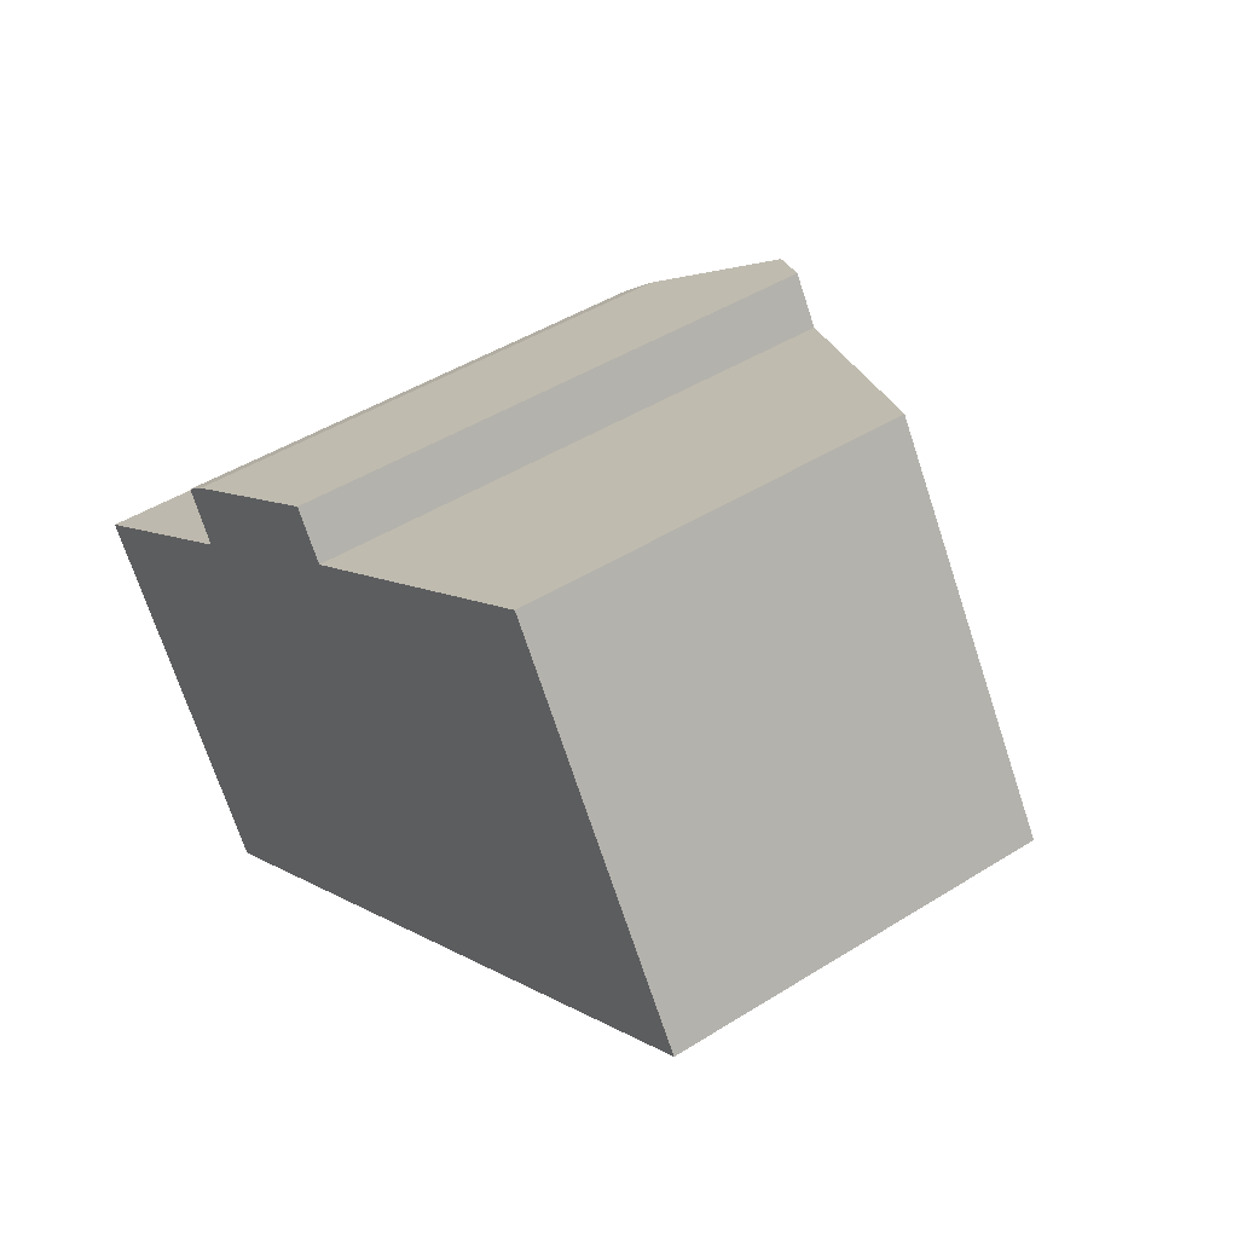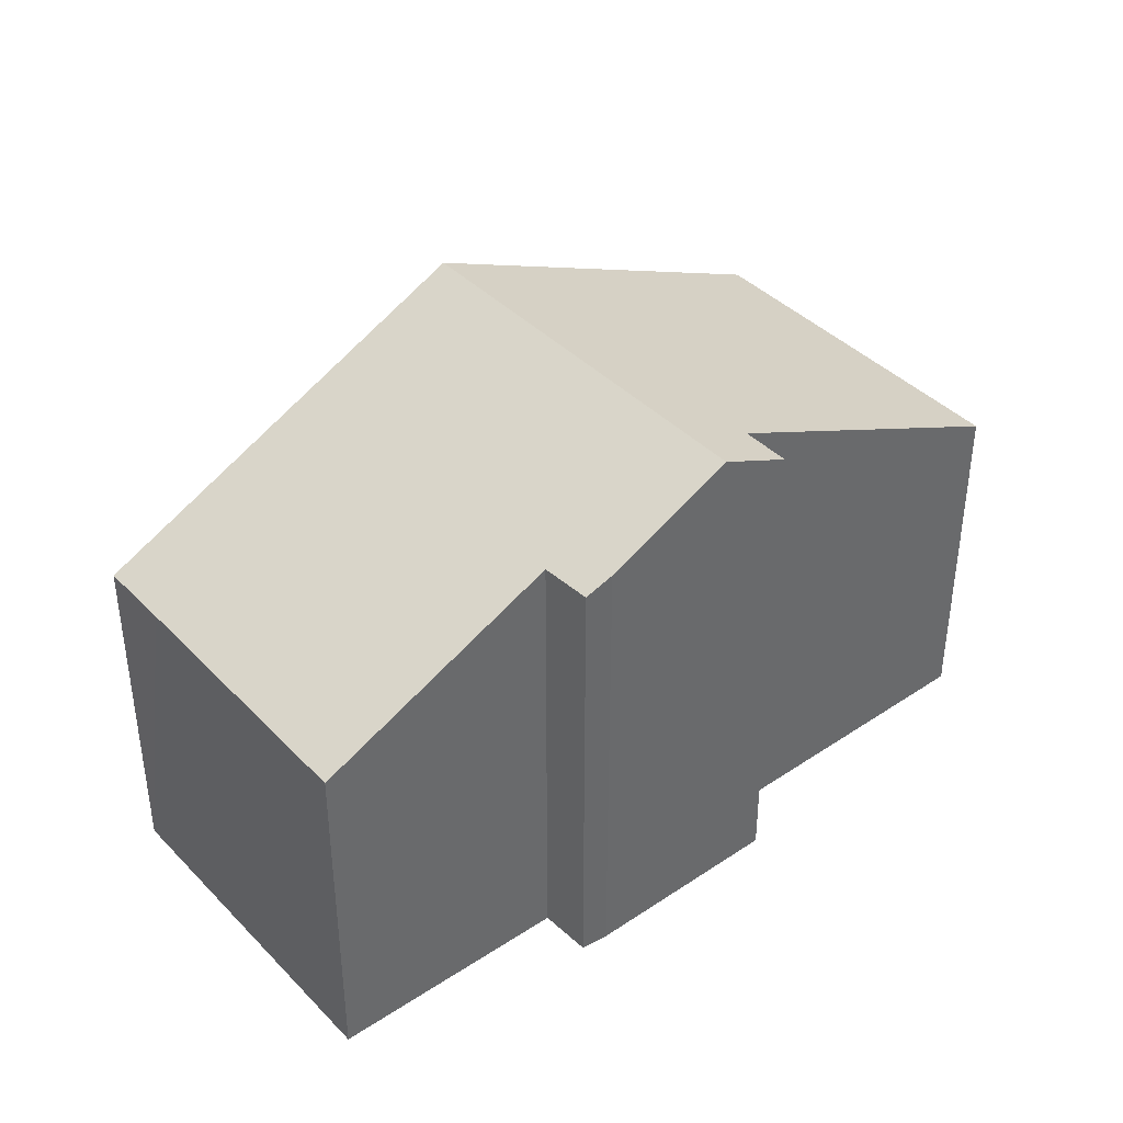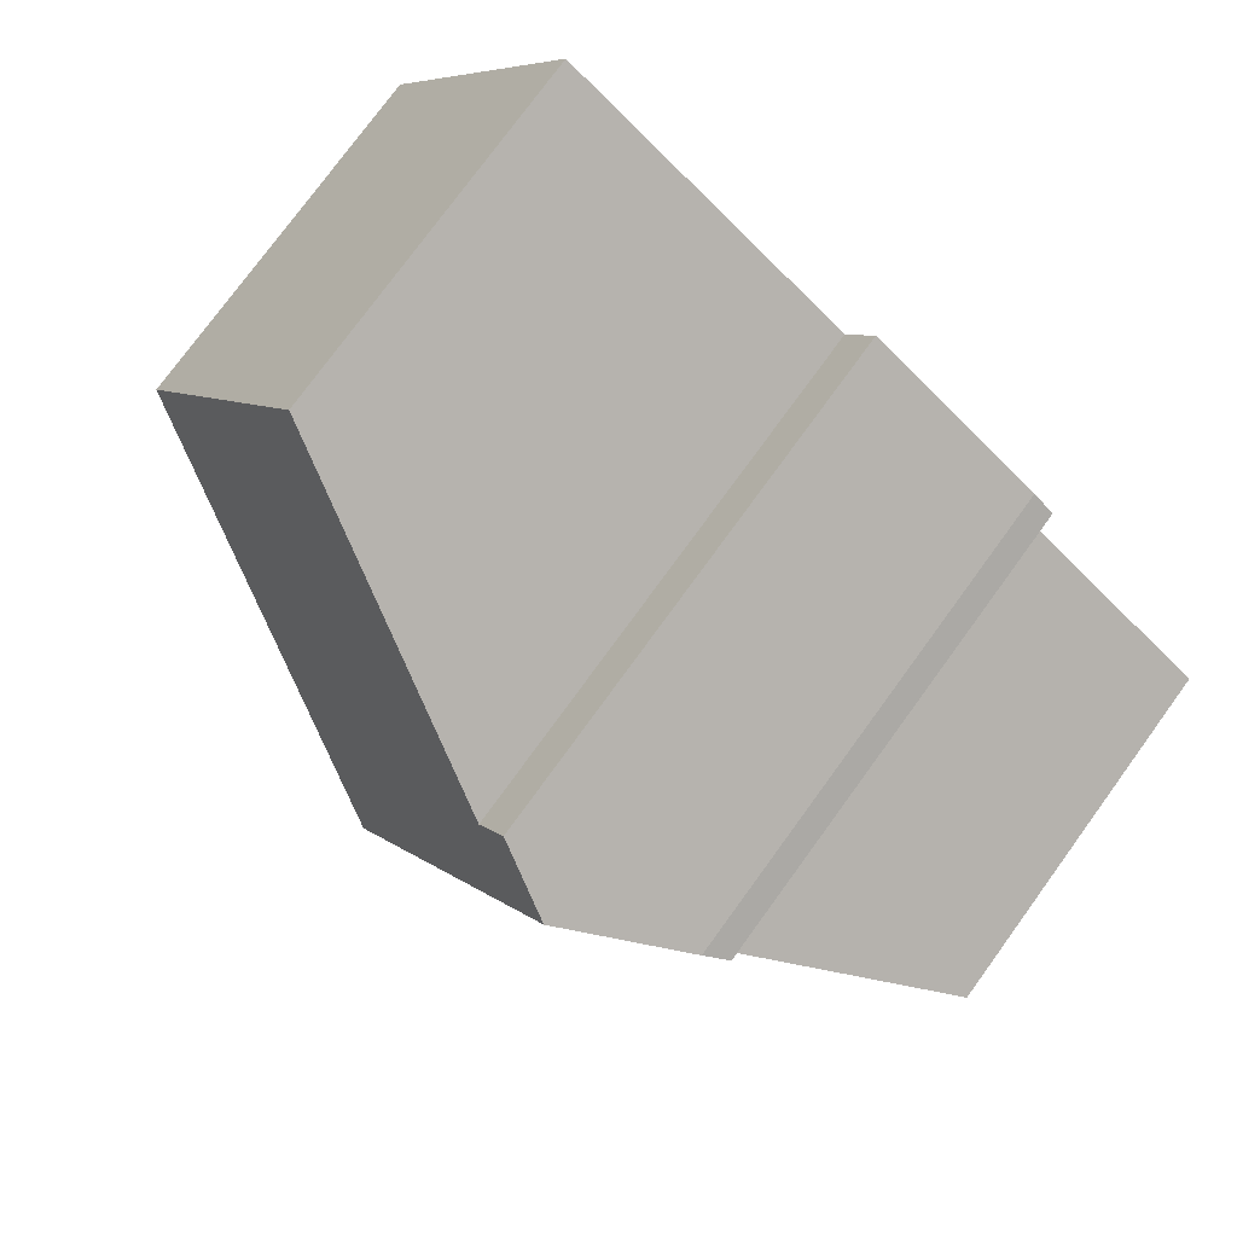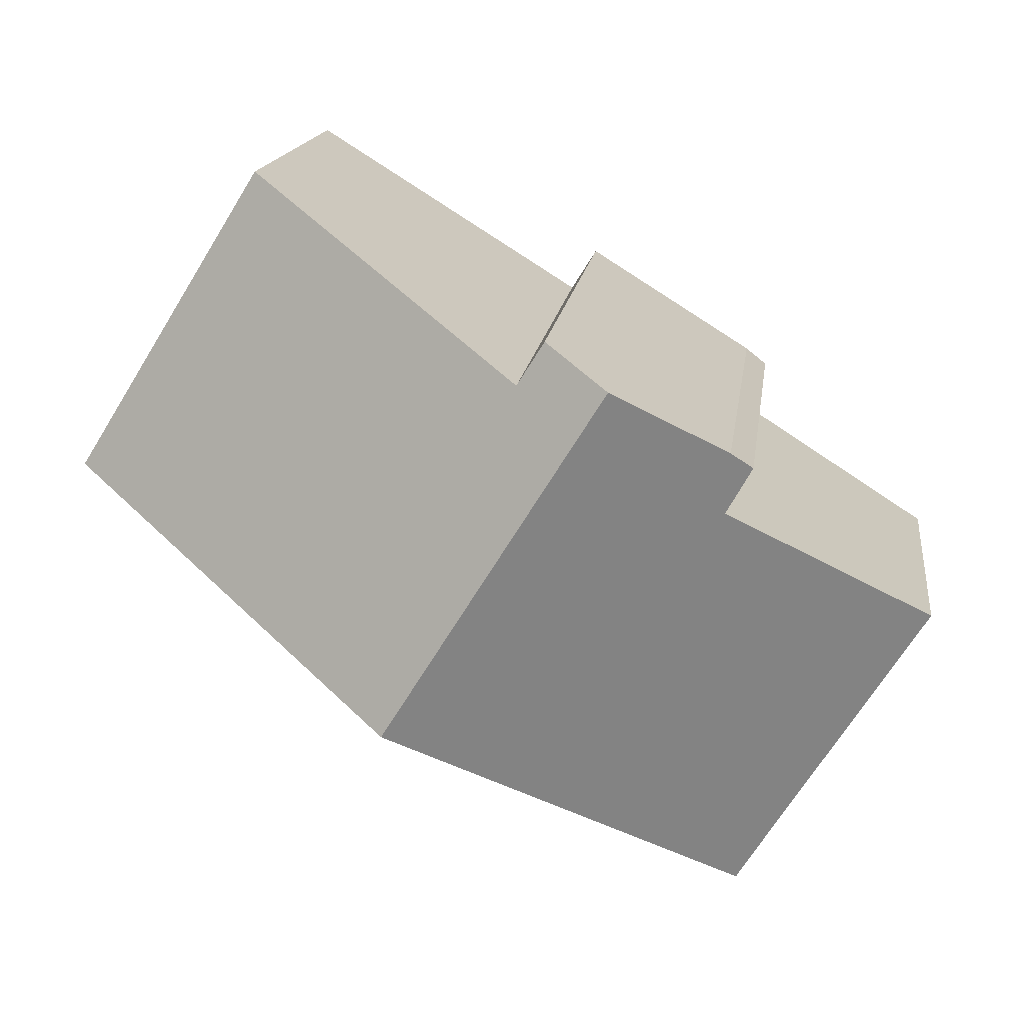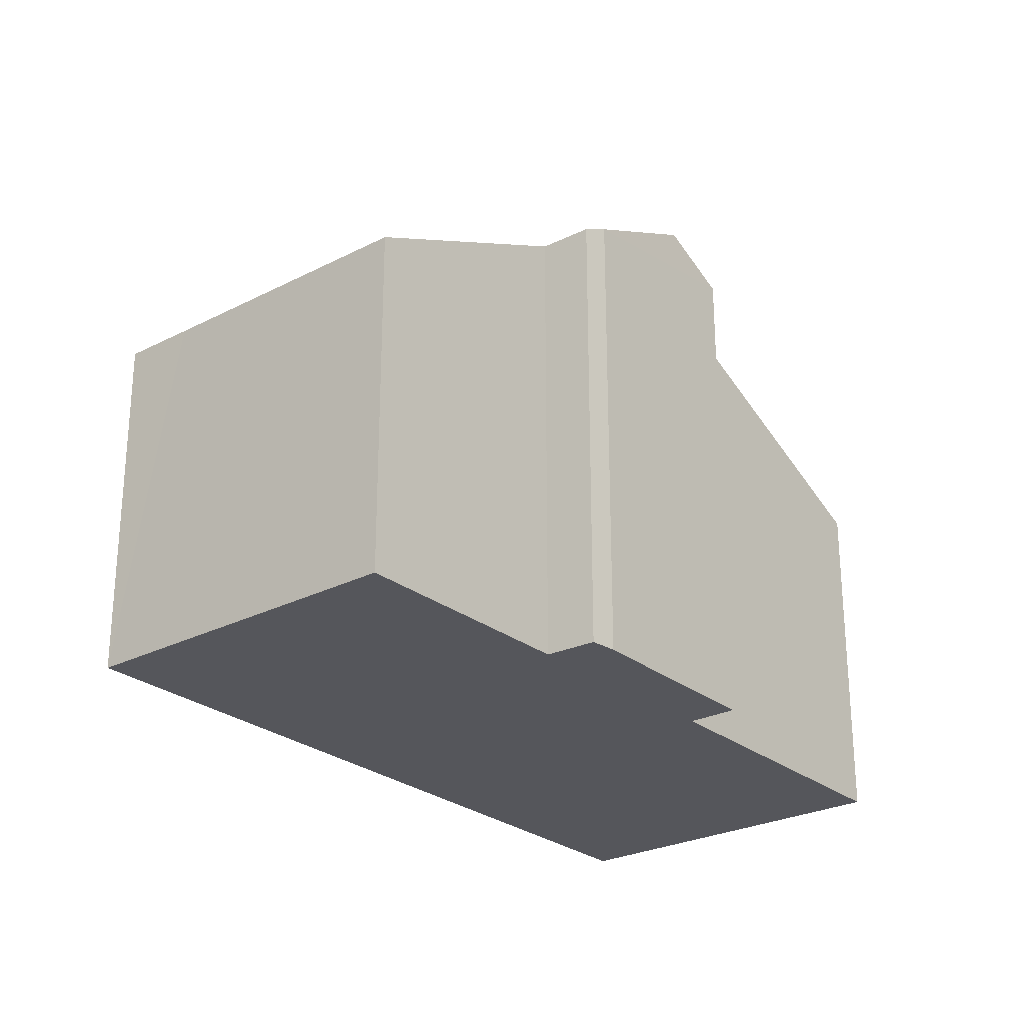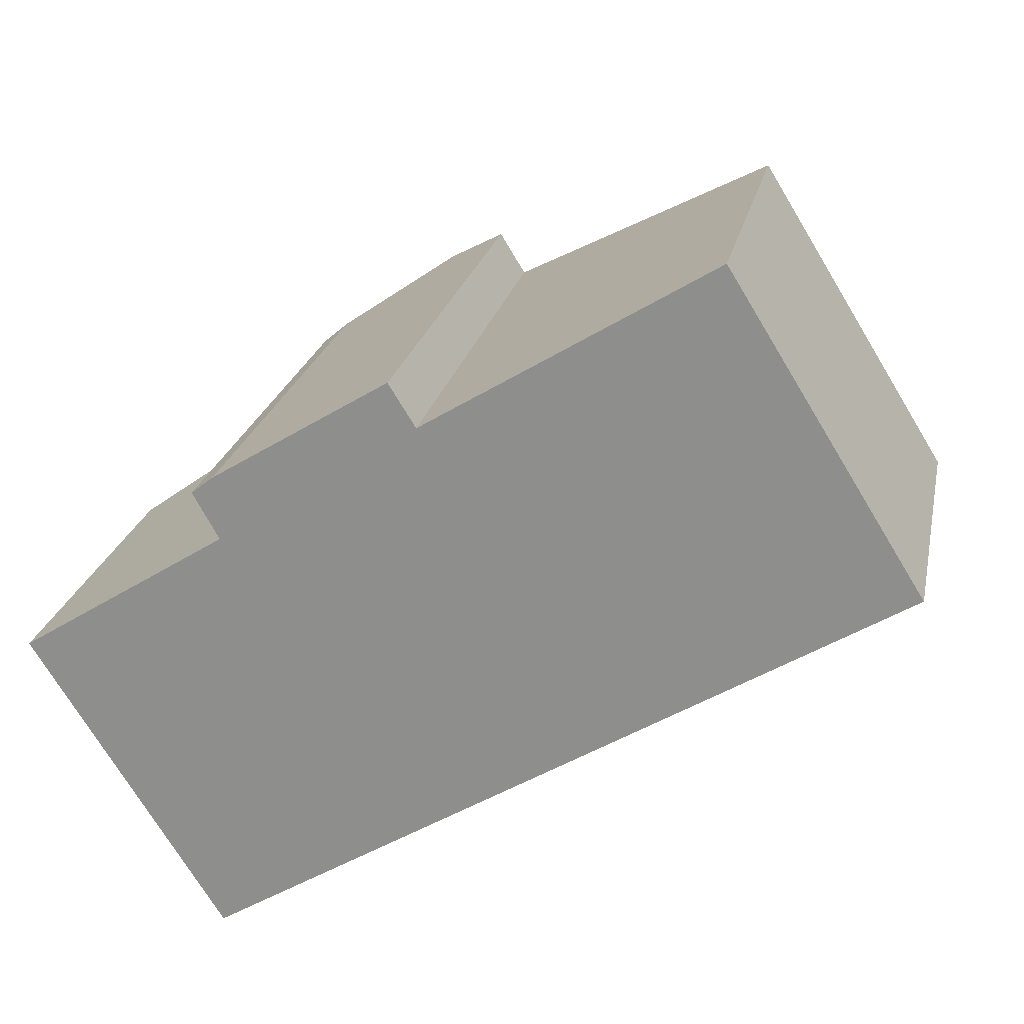
<metadata>
{"format":"obj","ext":"obj","renderer":"f3d","projection":"perspective","resolution":1024,"background":"white","views":[{"elev":45.0,"azim":53.9,"up":"+Z"},{"elev":40.5,"azim":-71.4,"up":"+Y"},{"elev":77.3,"azim":-143.9,"up":"+Z"},{"elev":16.1,"azim":-172.6,"up":"+Z"},{"elev":-26.2,"azim":-83.1,"up":"+Y"},{"elev":22.8,"azim":11.7,"up":"+Z"}]}
</metadata>
<code>
v  9.836 9.977 -1.573
v  12.68 6.526 8.075
v  16.22 6.526 2.39
v  7.466 9.349 4.833
v  5.813 9.977 4.903
v  6.974 9.349 5.625
v  3.745 8.859 3.618
v  3.824 8.605 2.446
v  3.347 8.626 3.3
v  2.758 6.543 -4.341
v  0 6.519 3.992e-16
v  3.493 6.546 -5.514
v  3.745 -2.215e-16 3.618
v  3.347 -2.021e-16 3.3
v  6.974 -3.444e-16 5.625
v  5.813 -3.002e-16 4.903
v  7.466 -2.959e-16 4.833
v  12.68 -4.945e-16 8.075
v  3.824 -1.498e-16 2.446
v  0 0 0
v  16.22 -1.463e-16 2.39
v  9.836 9.632e-17 -1.573
v  3.493 3.376e-16 -5.514
v  2.758 2.658e-16 -4.341
g defaultobject
f 1 2 3
f 2 1 4
f 4 1 5
f 4 5 6
f 7 8 9
f 8 7 5
f 8 10 11
f 10 8 5
f 10 5 1
f 10 1 12
f 9 13 7
f 13 9 14
f 7 6 5
f 6 7 13
f 6 13 15
f 15 13 16
f 17 2 4
f 2 17 18
f 11 19 8
f 19 11 20
f 15 4 6
f 4 15 17
f 18 3 2
f 3 18 21
f 21 1 3
f 1 21 12
f 12 21 22
f 12 22 23
f 23 10 12
f 10 23 11
f 11 23 20
f 20 23 24
f 8 14 9
f 14 8 19
f 22 24 23
f 24 22 21
f 24 21 20
f 20 21 18
f 20 18 19
f 19 18 17
f 17 14 19
f 14 17 15
f 14 15 16
f 14 16 13

</code>
